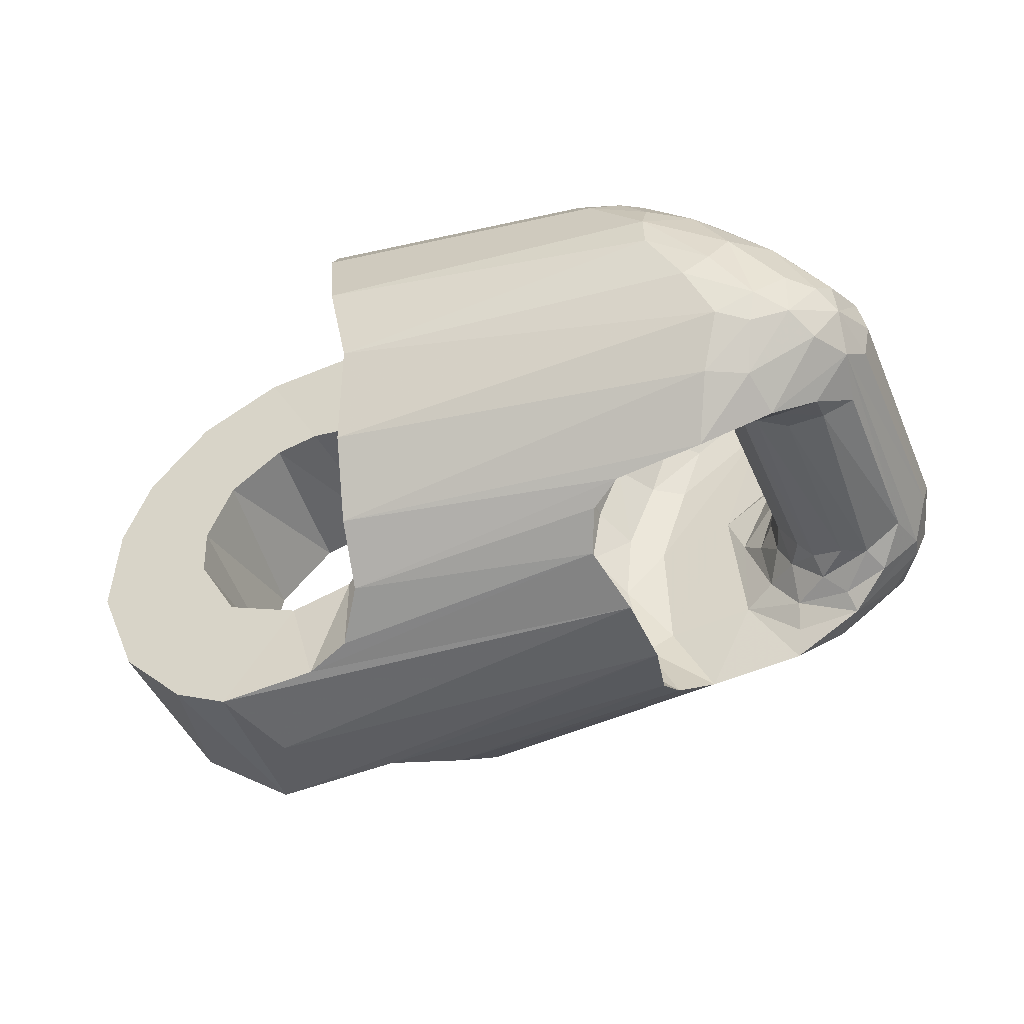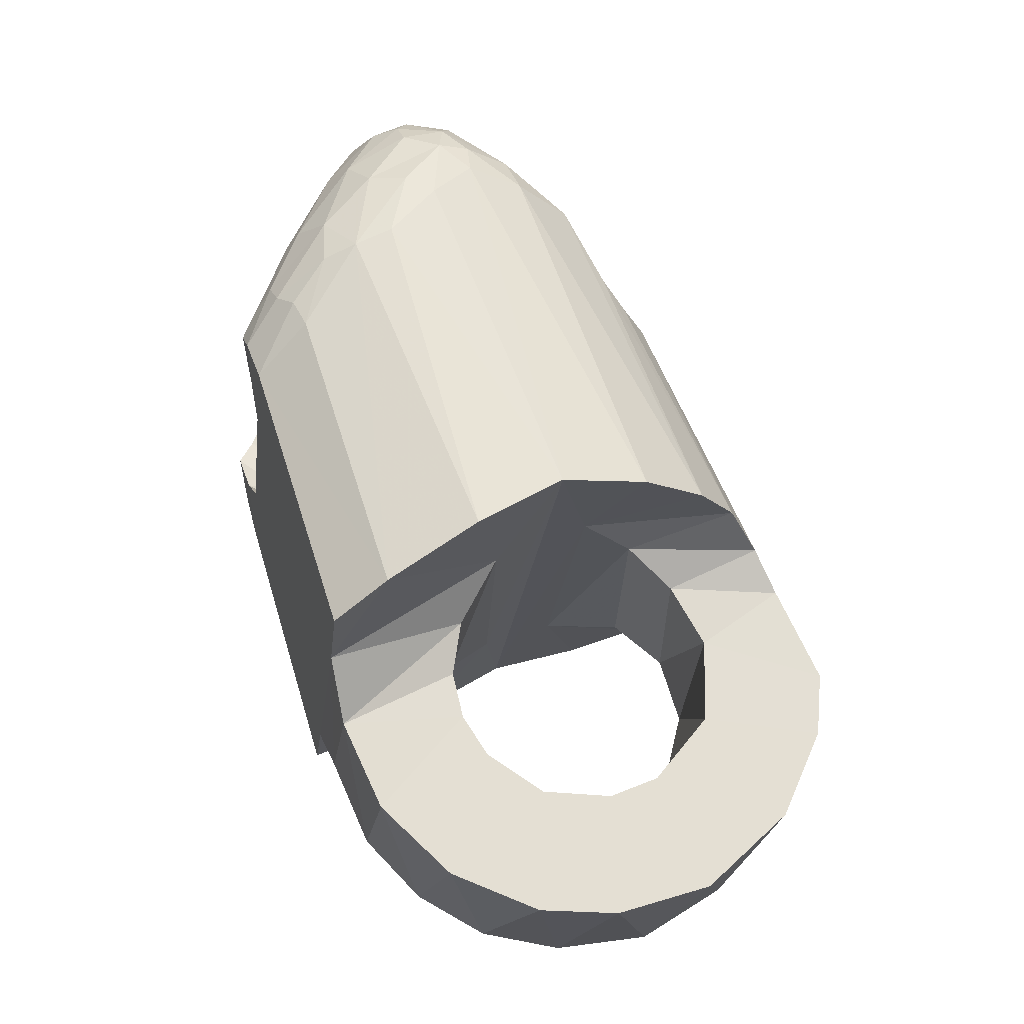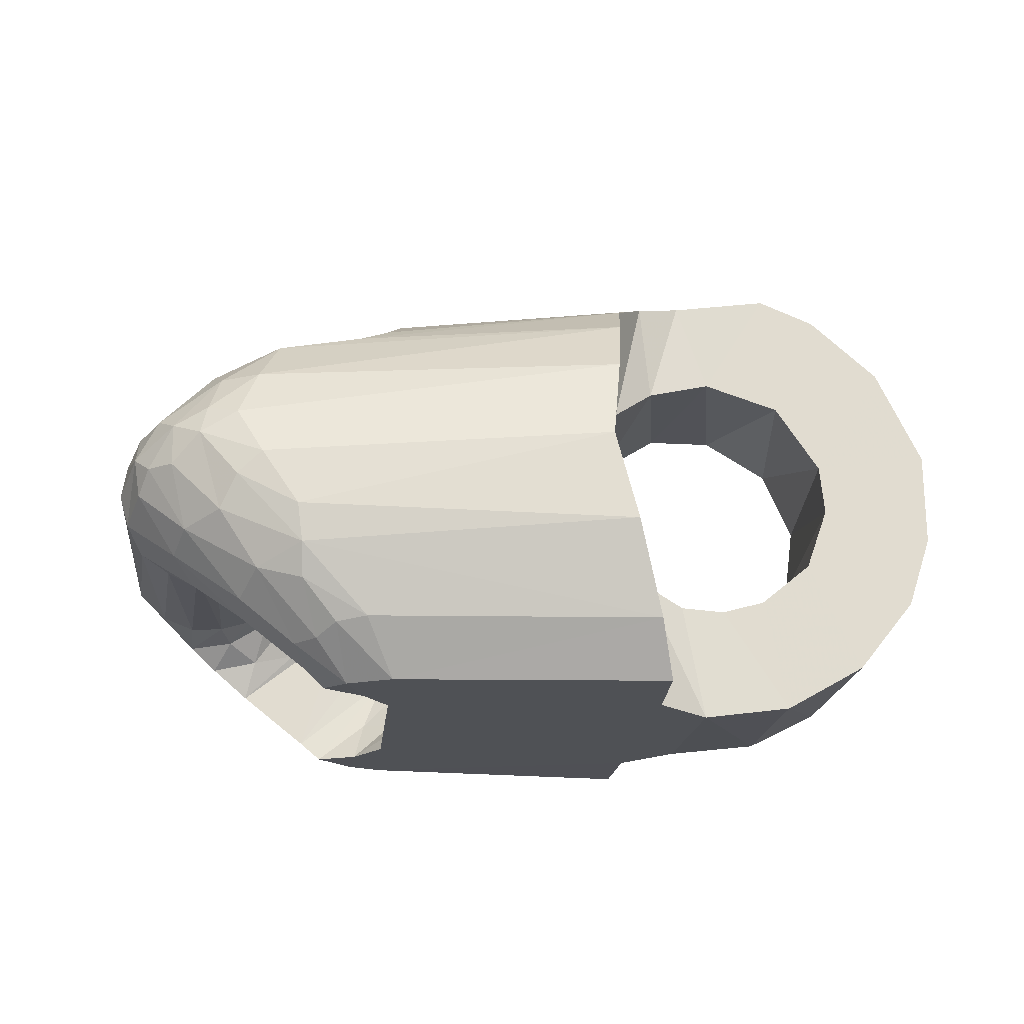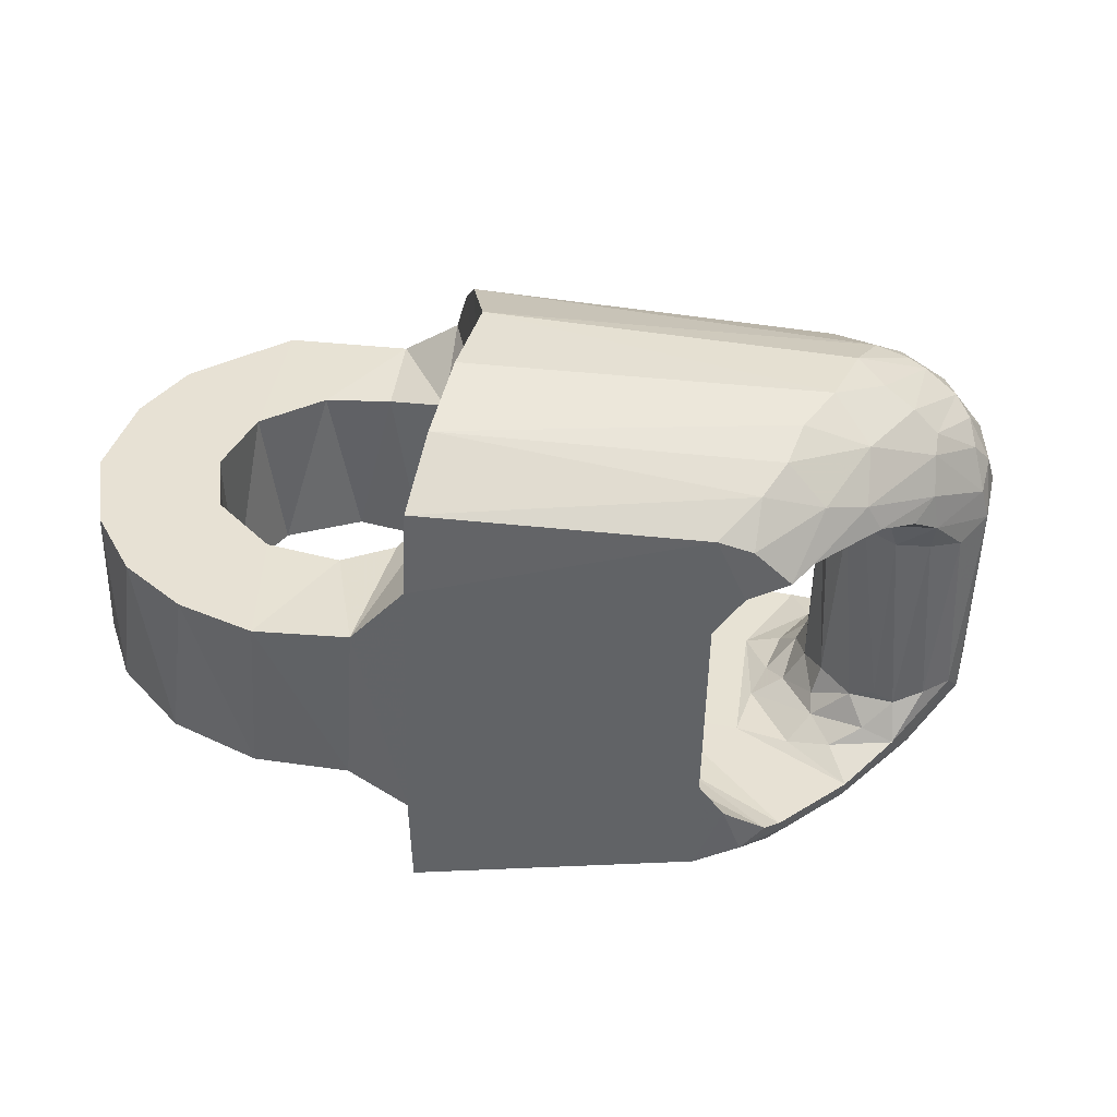
<metadata>
{"format":"obj","ext":"obj","renderer":"f3d","projection":"perspective","resolution":1024,"background":"white","views":[{"elev":46.4,"azim":-176.7,"up":"+Z"},{"elev":46.3,"azim":71.4,"up":"+Z"},{"elev":-19.8,"azim":16.3,"up":"+Y"},{"elev":-50.8,"azim":-159.2,"up":"+Y"}]}
</metadata>
<code>
v 0.02144 0.7544 0.6712
v 0.02307 0.7509 0.6728
v 0.0235 0.7511 0.6768
v 0.02719 0.7475 0.6765
v 0.02175 0.7562 0.6754
v 0.02247 0.7593 0.6762
v 0.02313 0.7628 0.6723
v 0.02614 0.7641 0.6769
v 0.02531 0.7598 0.6598
v 0.02286 0.7583 0.6636
v 0.03008 0.7624 0.6565
v 0.02695 0.7611 0.6585
v 0.02388 0.7628 0.6642
v 0.02266 0.7625 0.6695
v 0.02141 0.759 0.6695
v 0.02766 0.7639 0.6595
v 0.02545 0.7654 0.6654
v 0.03176 0.77 0.6616
v 0.03771 0.7749 0.6626
v 0.02748 0.7674 0.6717
v 0.03057 0.7709 0.6672
v 0.03492 0.7689 0.6575
v 0.03202 0.7567 0.6535
v 0.03879 0.7433 0.6506
v 0.04125 0.7385 0.6514
v 0.05024 0.73 0.6526
v 0.035 0.7487 0.6516
v 0.04463 0.7346 0.652
v 0.03277 0.7436 0.6564
v 0.04696 0.73 0.6555
v 0.03882 0.7361 0.657
v 0.04447 0.73 0.6611
v 0.02209 0.7562 0.6658
v 0.02241 0.7531 0.6679
v 0.02894 0.7446 0.671
v 0.03091 0.7422 0.6676
v 0.02982 0.7525 0.6553
v 0.02661 0.7477 0.6633
v 0.02744 0.7509 0.6586
v 0.03482 0.7387 0.6606
v 0.04172 0.7324 0.6612
v 0.03431 0.7388 0.6642
v 0.02579 0.7502 0.6622
v 0.02803 0.745 0.6668
v 0.05022 0.7349 0.659
v 0.04987 0.73 0.6614
v 0.05462 0.7344 0.6601
v 0.05815 0.7338 0.6632
v 0.05489 0.73 0.6647
v 0.06162 0.7409 0.6607
v 0.06404 0.7486 0.6597
v 0.06477 0.7565 0.6593
v 0.06386 0.7647 0.6598
v 0.06159 0.772 0.6609
v 0.05827 0.7777 0.662
v 0.05508 0.782 0.664
v 0.053 0.78 0.6607
v 0.04836 0.7772 0.6588
v 0.05365 0.7673 0.6565
v 0.05497 0.7523 0.6559
v 0.05222 0.7416 0.6572
v 0.05668 0.7413 0.6576
v 0.05961 0.7504 0.6564
v 0.05984 0.7599 0.6563
v 0.05702 0.7709 0.6574
v 0.08168 0.7495 0.6511
v 0.08452 0.73 0.6473
v 0.0768 0.7559 0.6477
v 0.08015 0.7301 0.6374
v 0.0762 0.7386 0.6337
v 0.07289 0.7481 0.6323
v 0.09094 0.7758 0.6521
v 0.09847 0.7758 0.649
v 0.1035 0.7893 0.6469
v 0.106 0.7709 0.646
v 0.1151 0.7811 0.6423
v 0.1095 0.7623 0.6445
v 0.12 0.7732 0.6403
v 0.1229 0.7619 0.6391
v 0.1213 0.7508 0.6398
v 0.1085 0.7539 0.645
v 0.1172 0.7421 0.6414
v 0.1109 0.7356 0.644
v 0.1027 0.7466 0.6473
v 0.1029 0.7312 0.6472
v 0.09475 0.744 0.6506
v 0.09252 0.73 0.651
v 0.04388 0.7654 0.6604
v 0.03748 0.771 0.6633
v 0.04117 0.7557 0.6665
v 0.0413 0.7556 0.6703
v 0.04055 0.753 0.6693
v 0.03993 0.7486 0.6649
v 0.04048 0.745 0.6623
v 0.03845 0.7484 0.6675
v 0.03916 0.7498 0.6712
v 0.03703 0.7478 0.6708
v 0.03397 0.7454 0.6694
v 0.03422 0.7464 0.6732
v 0.03052 0.7462 0.6747
v 0.04635 0.7491 0.6593
v 0.07719 0.7646 0.6487
v 0.08103 0.7843 0.6495
v 0.08364 0.7721 0.6527
v 0.08955 0.7873 0.6523
v 0.07662 0.778 0.6423
v 0.07318 0.7699 0.6369
v 0.07057 0.7593 0.6339
v 0.08834 0.7455 0.6522
v 0.04071 0.76 0.6706
v 0.04424 0.7546 0.6609
v 0.03599 0.7435 0.6653
v 0.03188 0.7688 0.6685
v 0.03493 0.7668 0.6689
v 0.03313 0.7663 0.6736
v 0.03635 0.7651 0.6712
v 0.02992 0.7664 0.6739
v 0.0384 0.7636 0.6715
v 0.03765 0.7676 0.6646
v 0.04051 0.7603 0.6669
v 0.0423 0.7572 0.6636
v 0.04718 0.7599 0.7107
v 0.05163 0.7625 0.7097
v 0.04754 0.7635 0.7094
v 0.04747 0.7686 0.7057
v 0.03981 0.7633 0.707
v 0.03559 0.7625 0.7037
v 0.03299 0.7598 0.7015
v 0.03676 0.7585 0.707
v 0.0395 0.7565 0.7086
v 0.04299 0.7615 0.7095
v 0.03737 0.7538 0.7066
v 0.04327 0.7563 0.71
v 0.03874 0.7635 0.6676
v 0.04104 0.7633 0.6632
v 0.03252 0.7558 0.7021
v 0.03376 0.7518 0.7021
v 0.03425 0.7639 0.6976
v 0.0342 0.749 0.6985
v 0.05548 0.7566 0.7104
v 0.05243 0.7539 0.7108
v 0.04996 0.7498 0.7099
v 0.04435 0.7485 0.7077
v 0.05047 0.7401 0.704
v 0.04138 0.7465 0.704
v 0.04272 0.7434 0.7008
v 0.0599 0.7411 0.707
v 0.06036 0.7451 0.7087
v 0.05726 0.732 0.698
v 0.05676 0.7346 0.7013
v 0.05874 0.7302 0.6963
v 0.06251 0.73 0.6982
v 0.06853 0.73 0.6985
v 0.06318 0.7361 0.704
v 0.06014 0.7347 0.7027
v 0.06706 0.7366 0.7038
v 0.06001 0.7497 0.7095
v 0.03902 0.7674 0.7004
v 0.05261 0.7688 0.7059
v 0.04448 0.7709 0.7017
v 0.05276 0.7749 0.7
v 0.06225 0.7769 0.6958
v 0.09328 0.7831 0.6812
v 0.06478 0.7816 0.6877
v 0.09459 0.7862 0.6746
v 0.09887 0.7876 0.6705
v 0.05994 0.7838 0.6808
v 0.1099 0.7893 0.6659
v 0.1027 0.7901 0.6581
v 0.05632 0.784 0.6723
v 0.0493 0.7387 0.7012
v 0.05407 0.7427 0.7075
v 0.0625 0.73 0.6921
v 0.0638 0.73 0.6869
v 0.09694 0.73 0.6775
v 0.1011 0.7299 0.6697
v 0.1008 0.73 0.6884
v 0.06682 0.736 0.6918
v 0.06926 0.7371 0.6875
v 0.07058 0.7404 0.6829
v 0.0746 0.7555 0.6836
v 0.07377 0.7628 0.6828
v 0.07064 0.7719 0.6827
v 0.06668 0.7787 0.6841
v 0.09493 0.778 0.6876
v 0.09618 0.7699 0.6938
v 0.09635 0.7592 0.6978
v 0.09918 0.7481 0.6973
v 0.1008 0.7366 0.6931
v 0.07196 0.7598 0.6908
v 0.0679 0.7679 0.6936
v 0.07256 0.7487 0.6895
v 0.07355 0.7473 0.684
v 0.07375 0.7609 0.6872
v 0.07081 0.7694 0.69
v 0.0648 0.7788 0.6926
v 0.06671 0.7338 0.6842
v 0.1164 0.7864 0.6633
v 0.1244 0.7788 0.6601
v 0.1297 0.7669 0.6579
v 0.1298 0.7552 0.6579
v 0.1271 0.7462 0.659
v 0.06696 0.7399 0.6933
v 0.06965 0.7505 0.6928
v 0.1205 0.7372 0.6617
v 0.1113 0.7315 0.6654
v 0.1025 0.7764 0.6689
v 0.1112 0.7733 0.6654
v 0.1164 0.765 0.6633
v 0.117 0.7587 0.6631
v 0.1144 0.751 0.6641
v 0.1086 0.7457 0.6665
v 0.1037 0.7442 0.6685
v 0.09857 0.7446 0.6706
v 0.04937 0.76 0.6921
v 0.05184 0.7605 0.695
v 0.04939 0.7644 0.696
v 0.05443 0.764 0.6973
v 0.05076 0.7697 0.6996
v 0.0471 0.7636 0.6931
v 0.04565 0.7653 0.695
v 0.04723 0.7681 0.6988
v 0.04183 0.7663 0.6952
v 0.03781 0.766 0.6968
v 0.04289 0.7677 0.6986
v 0.0412 0.7459 0.6967
v 0.07242 0.7684 0.6857
v 0.06899 0.7758 0.6871
v 0.05897 0.7651 0.6972
v 0.06109 0.7485 0.6964
v 0.09538 0.7745 0.6723
v 0.09172 0.77 0.6775
v 0.09085 0.7644 0.6827
v 0.0943 0.7471 0.6746
v 0.09156 0.7526 0.6813
v 0.05887 0.7544 0.6967
v 0.05525 0.7455 0.6981
v 0.05023 0.744 0.699
v 0.05159 0.7479 0.6969
v 0.04571 0.7447 0.6984
v 0.04605 0.7474 0.6948
v 0.04301 0.7464 0.6948
v 0.03737 0.7467 0.6971
v 0.04866 0.7508 0.6924
v 0.05655 0.7581 0.6965
v 0.05089 0.7501 0.6954
v 0.05058 0.7547 0.6929
v 0.05436 0.7546 0.6958
f 6 7 14
f 7 6 127
f 14 7 21
f 6 14 15
f 127 6 128
f 8 7 127
f 20 21 7
f 14 21 17
f 13 15 14
f 6 15 5
f 128 6 136
f 127 128 129
f 20 7 8
f 8 127 138
f 21 20 113
f 17 21 18
f 14 17 13
f 13 10 15
f 5 15 1
f 136 6 5
f 129 128 136
f 127 129 126
f 117 20 8
f 158 138 127
f 224 8 138
f 20 117 113
f 21 113 119
f 18 21 19
f 13 17 18
f 9 10 13
f 15 10 33
f 1 15 33
f 3 5 1
f 136 5 3
f 137 129 136
f 126 129 131
f 160 127 126
f 224 117 8
f 138 158 224
f 158 127 160
f 114 113 117
f 113 114 119
f 119 89 21
f 19 21 89
f 22 18 19
f 18 16 13
f 9 39 10
f 12 9 13
f 33 10 43
f 33 34 1
f 2 3 1
f 136 3 137
f 137 132 129
f 129 130 131
f 131 125 126
f 160 126 125
f 223 117 224
f 225 224 158
f 158 160 225
f 114 117 115
f 119 114 134
f 89 119 88
f 89 88 19
f 16 18 22
f 19 106 22
f 13 16 12
f 9 37 39
f 43 10 39
f 9 12 23
f 34 33 43
f 1 34 2
f 35 3 2
f 137 3 139
f 132 137 145
f 129 132 130
f 131 130 133
f 131 124 125
f 125 161 160
f 223 115 117
f 223 224 225
f 225 160 222
f 115 116 114
f 114 116 134
f 119 134 135
f 88 119 135
f 19 88 58
f 22 11 16
f 58 106 19
f 22 106 107
f 12 16 11
f 37 9 23
f 29 39 37
f 38 43 39
f 12 11 23
f 34 43 38
f 34 38 2
f 35 4 3
f 44 35 2
f 3 4 139
f 145 137 139
f 132 145 143
f 130 132 143
f 133 130 143
f 133 122 131
f 124 131 122
f 125 124 159
f 125 159 161
f 219 160 161
f 221 115 223
f 221 223 225
f 222 160 219
f 221 225 222
f 221 116 115
f 116 118 134
f 135 134 120
f 111 88 135
f 58 88 59
f 22 107 11
f 58 103 106
f 106 102 107
f 27 37 23
f 29 38 39
f 29 37 27
f 11 108 23
f 38 44 2
f 35 100 4
f 36 35 44
f 139 4 243
f 145 139 146
f 143 145 144
f 133 143 142
f 133 142 122
f 124 122 123
f 159 124 123
f 185 161 159
f 219 161 229
f 222 219 217
f 217 221 222
f 220 116 221
f 220 118 116
f 110 134 118
f 120 134 110
f 121 135 120
f 111 101 88
f 111 135 121
f 59 88 101
f 59 65 58
f 11 107 108
f 57 103 58
f 103 102 106
f 107 102 108
f 23 108 27
f 40 38 29
f 24 29 27
f 40 44 38
f 35 99 100
f 243 4 100
f 35 36 98
f 42 36 44
f 243 146 139
f 146 171 145
f 145 171 144
f 143 144 172
f 143 172 142
f 141 122 142
f 123 122 140
f 186 159 123
f 162 161 185
f 185 159 186
f 229 161 162
f 229 218 219
f 218 217 219
f 217 220 221
f 215 118 220
f 215 110 118
f 120 110 90
f 120 90 121
f 111 94 101
f 111 121 93
f 59 101 60
f 59 64 65
f 58 65 57
f 56 103 57
f 102 103 104
f 233 108 102
f 27 108 71
f 29 31 40
f 25 29 24
f 27 71 24
f 42 44 40
f 35 98 99
f 226 100 99
f 243 100 226
f 112 98 36
f 42 112 36
f 226 146 243
f 238 171 146
f 144 171 150
f 172 144 150
f 142 172 148
f 140 122 141
f 142 148 141
f 187 123 140
f 186 123 187
f 162 185 163
f 233 185 186
f 229 162 191
f 229 245 218
f 216 217 218
f 220 217 215
f 247 110 215
f 110 91 90
f 93 121 90
f 111 93 94
f 42 101 94
f 60 101 41
f 60 64 59
f 64 53 65
f 65 55 57
f 56 105 103
f 57 55 56
f 104 103 105
f 232 102 104
f 187 108 233
f 233 102 232
f 71 108 68
f 31 29 25
f 31 32 40
f 24 70 25
f 24 71 70
f 41 42 40
f 97 99 98
f 226 99 242
f 112 95 98
f 94 112 42
f 240 146 226
f 171 238 237
f 146 240 238
f 149 150 171
f 155 172 150
f 172 147 148
f 141 157 140
f 141 148 157
f 187 140 157
f 233 186 187
f 163 185 233
f 162 163 196
f 196 191 162
f 229 191 230
f 236 245 229
f 218 245 216
f 216 215 217
f 247 91 110
f 215 216 247
f 90 91 92
f 90 92 93
f 94 93 112
f 41 101 42
f 60 41 61
f 60 63 64
f 64 52 53
f 65 53 54
f 65 54 55
f 170 105 56
f 184 56 55
f 104 105 72
f 232 104 231
f 187 68 108
f 232 163 233
f 70 71 68
f 31 25 28
f 30 32 31
f 41 40 32
f 25 70 28
f 242 99 97
f 95 97 98
f 242 241 226
f 93 95 112
f 226 241 240
f 239 237 238
f 237 230 171
f 239 238 240
f 150 149 152
f 230 149 171
f 155 147 172
f 155 150 152
f 148 147 156
f 188 157 148
f 187 157 188
f 196 163 164
f 195 191 196
f 230 191 204
f 236 229 230
f 248 245 236
f 248 216 245
f 244 91 247
f 247 216 248
f 244 92 91
f 93 92 95
f 61 41 32
f 61 63 60
f 63 52 64
f 182 53 52
f 183 54 53
f 184 55 54
f 170 74 105
f 164 170 56
f 164 56 184
f 72 105 73
f 231 104 72
f 231 165 232
f 235 68 187
f 232 165 163
f 68 69 70
f 30 31 28
f 30 46 32
f 28 70 69
f 242 97 241
f 95 96 97
f 239 240 241
f 237 239 236
f 236 230 237
f 151 152 149
f 230 204 149
f 155 154 147
f 155 152 154
f 156 147 154
f 189 148 156
f 188 148 189
f 188 235 187
f 164 163 165
f 228 196 164
f 195 190 191
f 228 195 196
f 190 204 191
f 248 236 239
f 247 246 244
f 248 246 247
f 244 96 92
f 96 95 92
f 61 32 45
f 62 63 61
f 63 51 52
f 183 53 182
f 182 52 181
f 184 54 183
f 170 169 74
f 73 105 74
f 167 170 164
f 184 228 164
f 73 207 72
f 72 207 231
f 231 166 165
f 235 66 68
f 67 69 68
f 26 30 28
f 26 46 30
f 45 32 46
f 28 69 26
f 241 97 96
f 241 246 239
f 173 152 151
f 151 149 203
f 203 149 204
f 152 153 154
f 156 154 153
f 189 156 153
f 189 235 188
f 164 165 166
f 194 190 195
f 227 195 228
f 192 204 190
f 246 248 239
f 241 244 246
f 241 96 244
f 62 61 45
f 62 50 63
f 63 50 51
f 181 52 51
f 182 227 183
f 182 181 194
f 184 183 228
f 167 169 170
f 74 169 168
f 73 74 75
f 164 166 167
f 73 208 207
f 207 166 231
f 234 66 235
f 66 67 68
f 67 26 69
f 26 49 46
f 46 47 45
f 173 153 152
f 178 173 151
f 178 151 203
f 192 203 204
f 153 177 189
f 189 175 235
f 194 192 190
f 227 194 195
f 228 183 227
f 62 45 47
f 62 47 50
f 193 51 50
f 181 51 193
f 182 194 227
f 181 192 194
f 167 168 169
f 74 168 198
f 75 74 76
f 75 208 73
f 167 166 168
f 168 207 208
f 166 207 168
f 234 109 66
f 175 234 235
f 66 87 67
f 49 26 67
f 48 46 49
f 47 46 48
f 153 173 174
f 178 179 173
f 178 203 192
f 153 175 177
f 177 175 189
f 47 48 50
f 193 50 180
f 193 192 181
f 168 208 198
f 74 198 76
f 75 76 77
f 75 209 208
f 214 109 234
f 109 87 66
f 176 234 175
f 67 87 175
f 49 67 174
f 174 48 49
f 179 174 173
f 174 175 153
f 178 192 179
f 180 50 48
f 179 193 180
f 179 192 193
f 198 208 209
f 76 198 199
f 77 76 78
f 77 209 75
f 214 86 109
f 176 214 234
f 86 87 109
f 175 87 176
f 174 67 175
f 197 48 174
f 179 197 174
f 180 48 197
f 180 197 179
f 198 209 199
f 76 199 78
f 77 78 79
f 77 210 209
f 214 213 86
f 176 213 214
f 86 85 87
f 85 176 87
f 199 209 200
f 78 199 200
f 78 200 79
f 79 80 77
f 77 81 210
f 200 209 210
f 213 212 86
f 206 213 176
f 84 85 86
f 85 206 176
f 79 200 201
f 79 201 80
f 77 80 81
f 81 211 210
f 200 210 201
f 206 212 213
f 84 86 212
f 84 83 85
f 83 206 85
f 80 201 202
f 81 80 82
f 211 81 84
f 202 210 211
f 201 210 202
f 206 211 212
f 212 211 84
f 81 83 84
f 83 205 206
f 80 202 82
f 81 82 83
f 202 211 205
f 205 211 206
f 82 205 83
f 82 202 205

</code>
